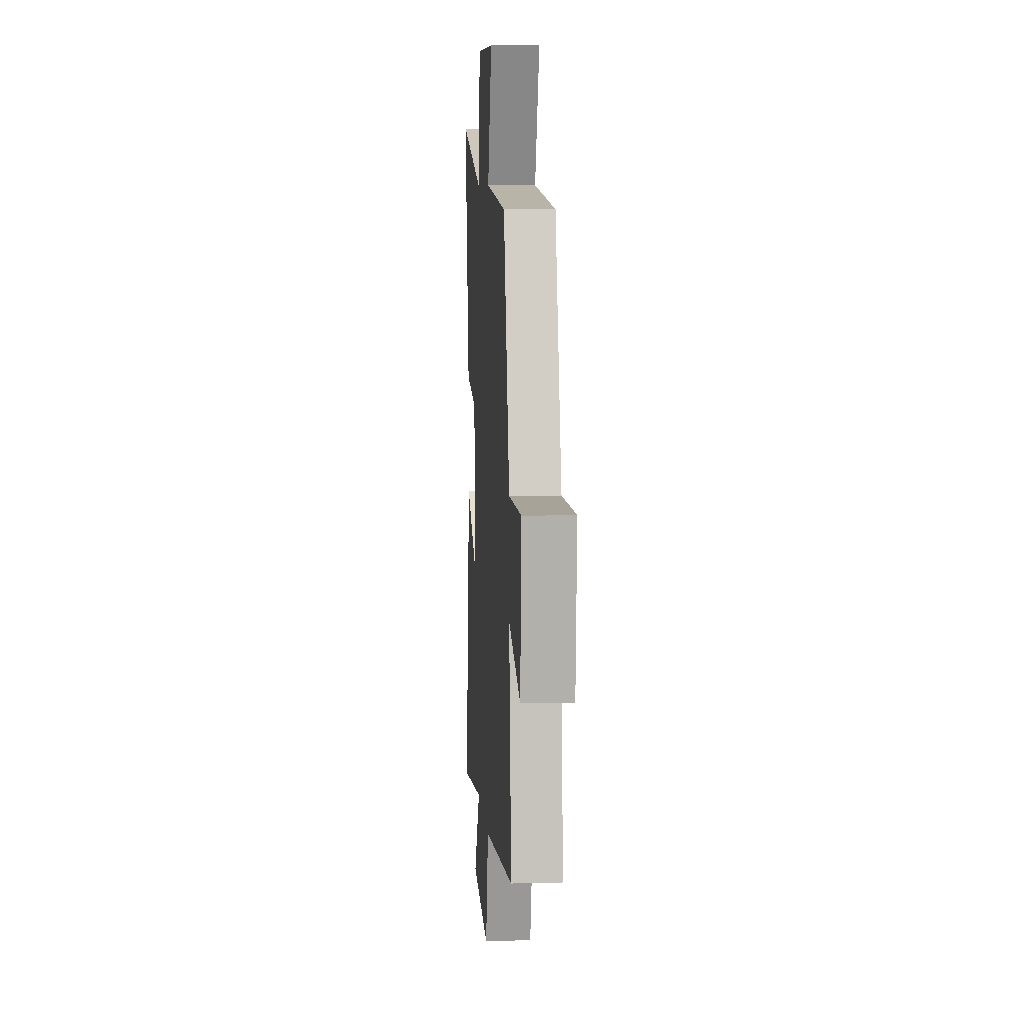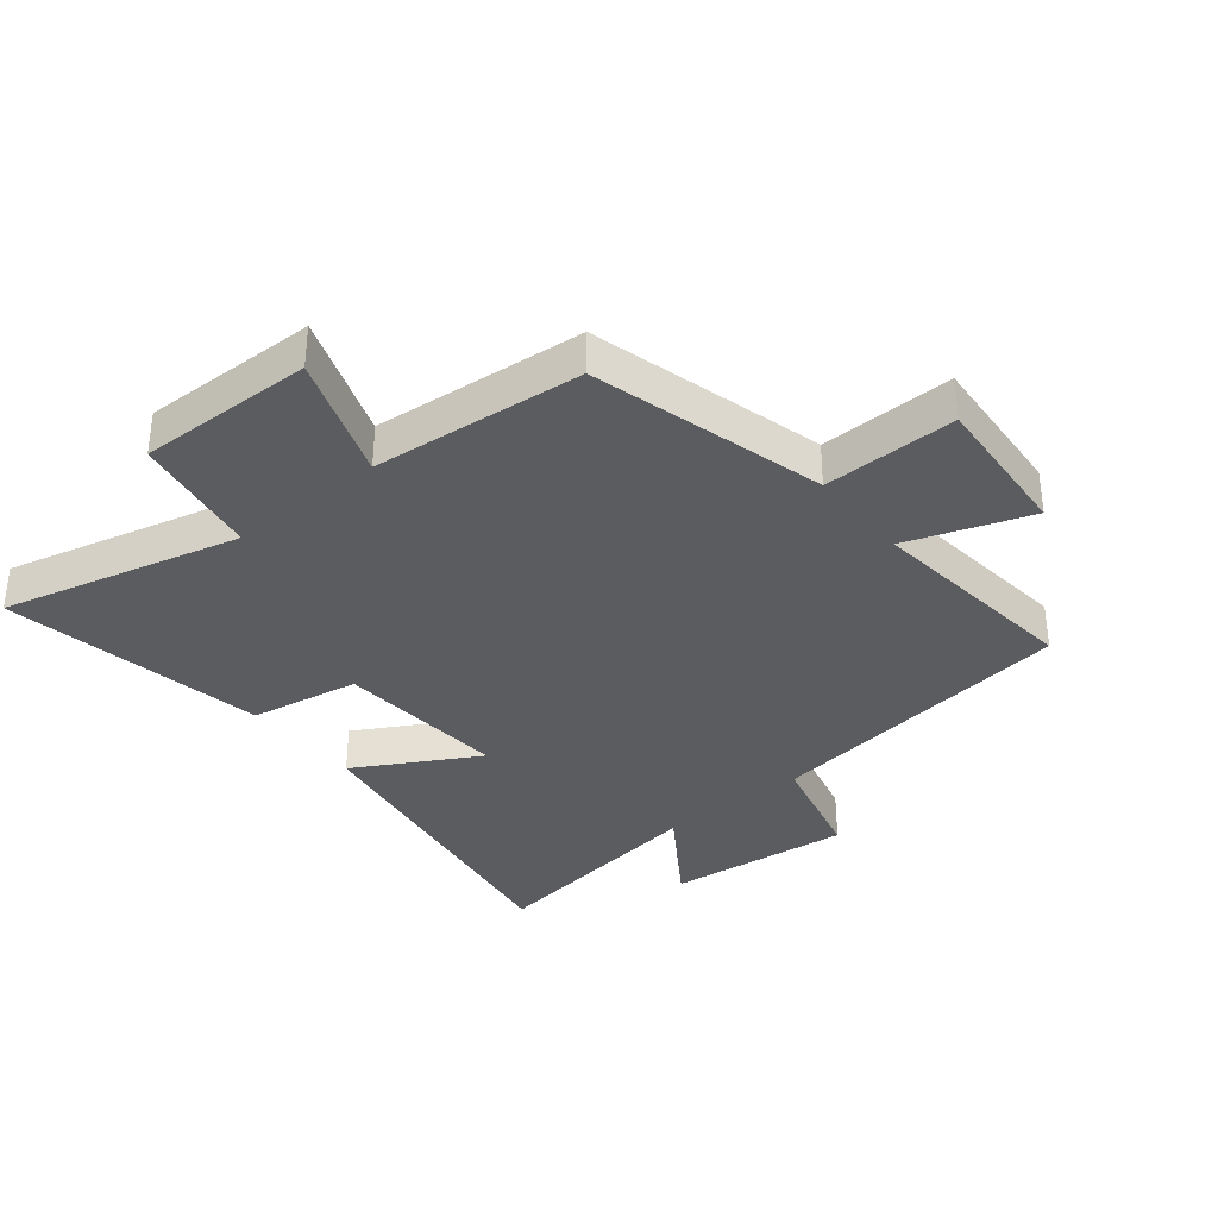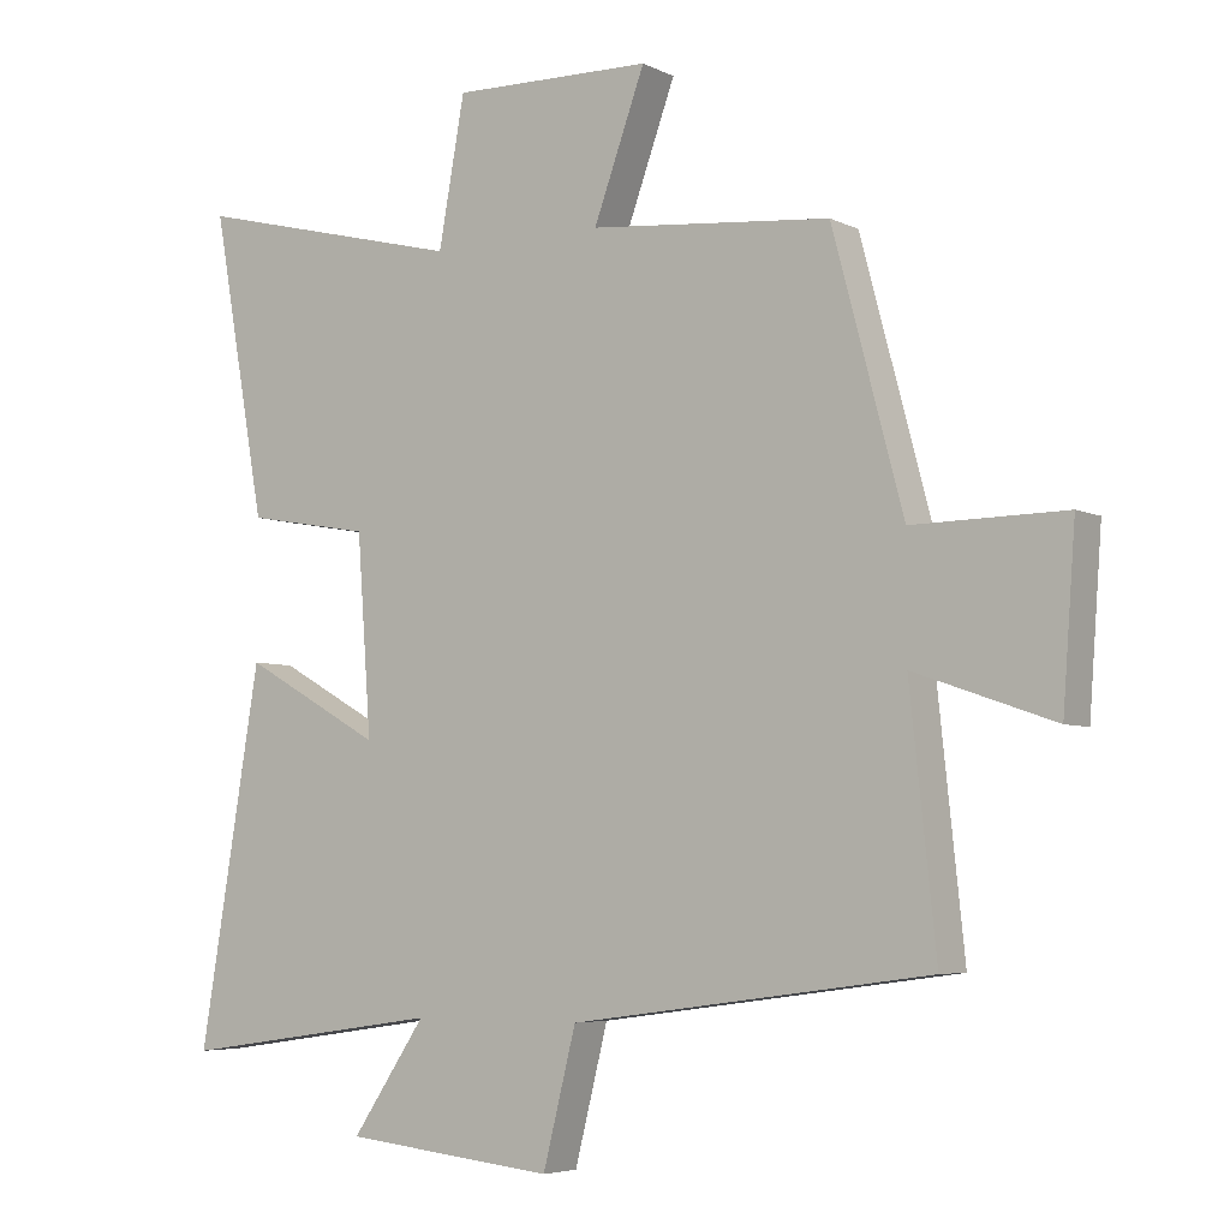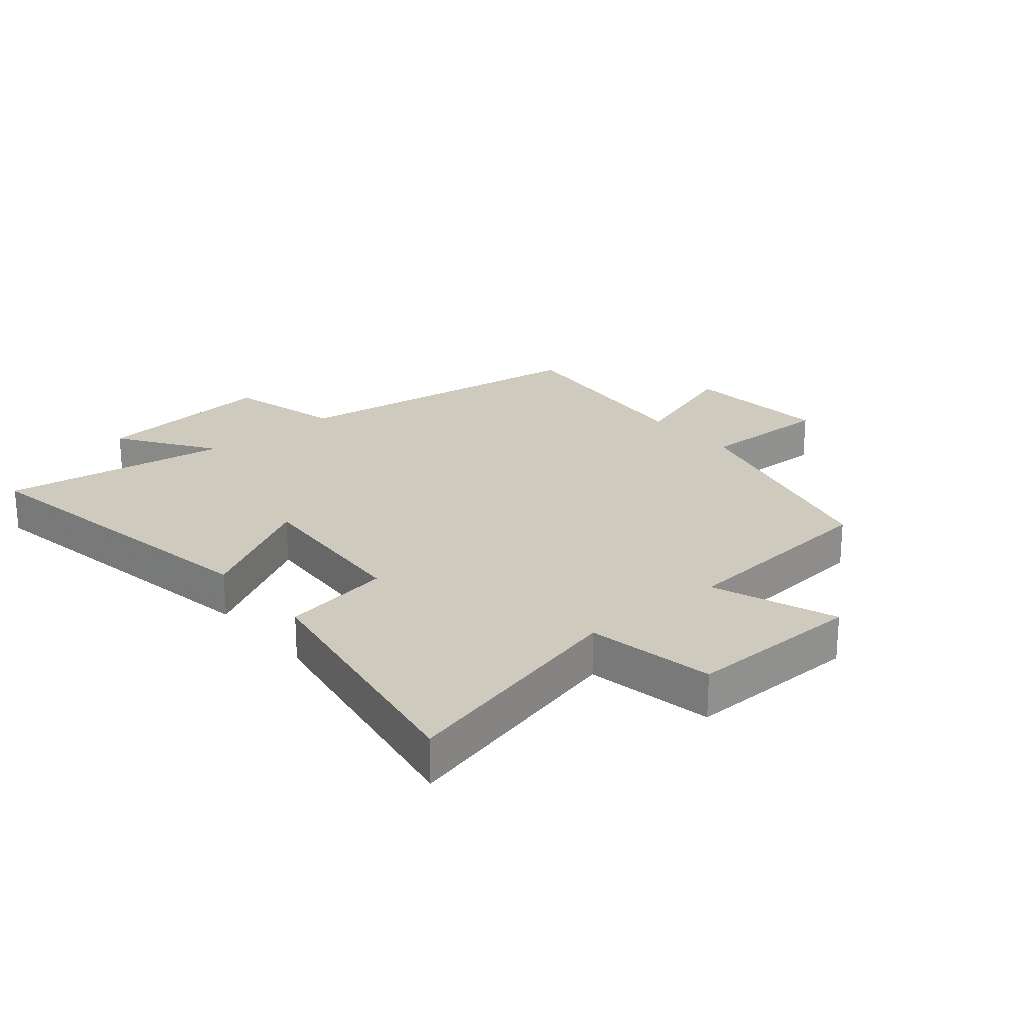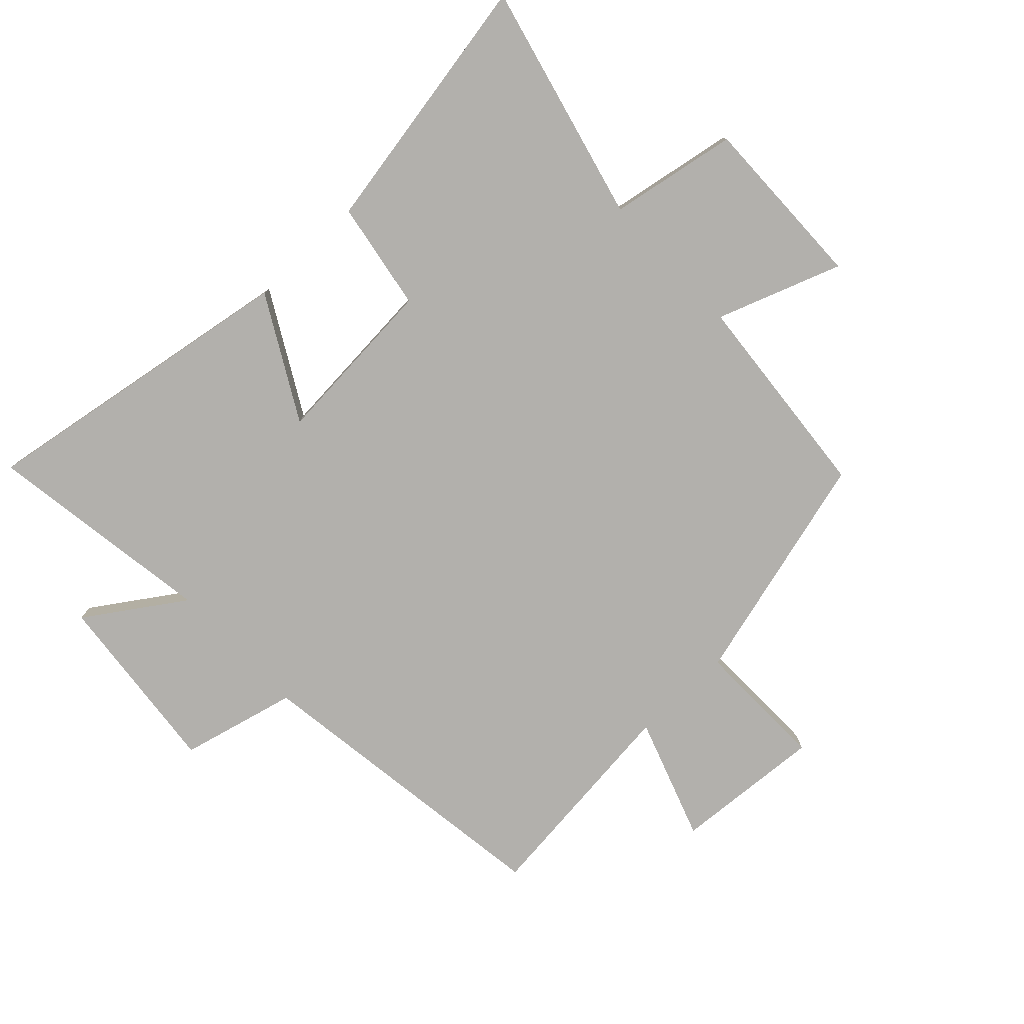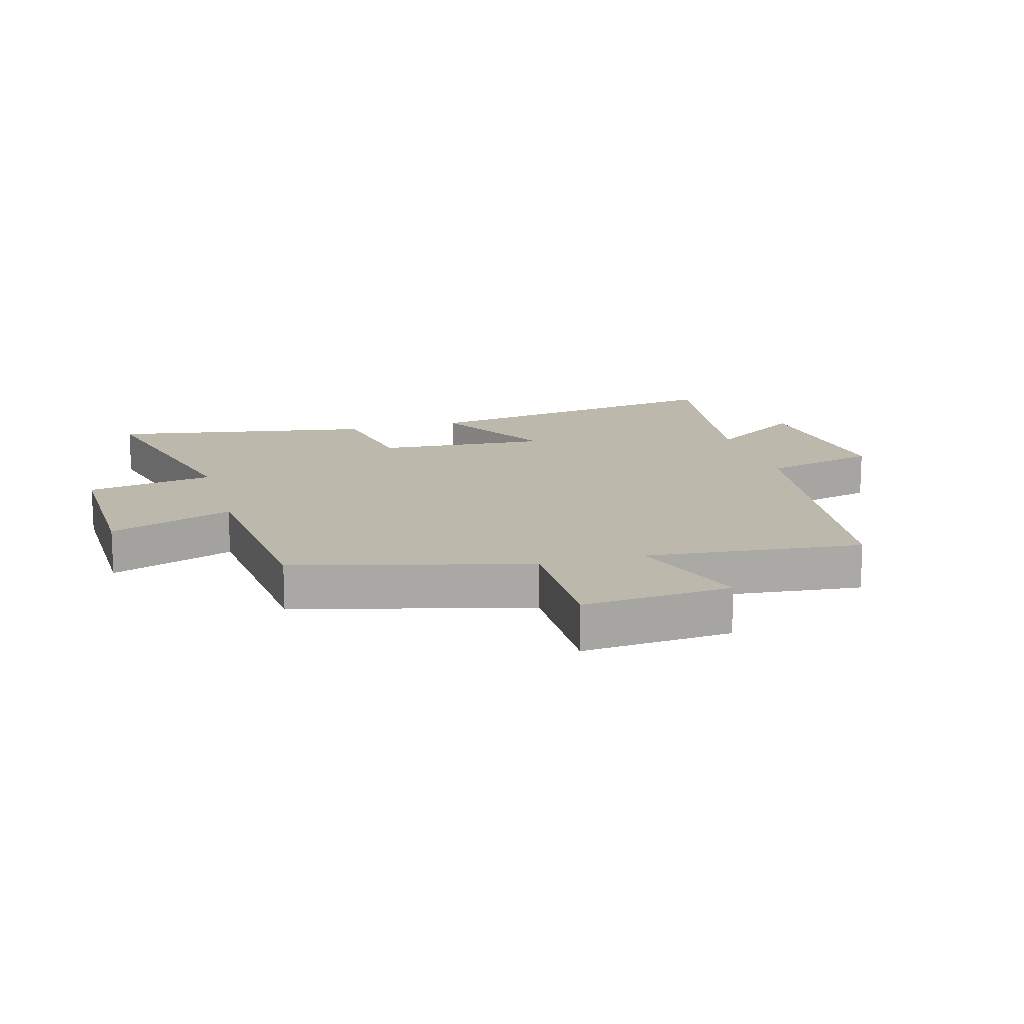
<metadata>
{"format":"obj","ext":"obj","renderer":"f3d","projection":"perspective","resolution":1024,"background":"white","views":[{"elev":7.7,"azim":85.9,"up":"+Z"},{"elev":-35.2,"azim":39.1,"up":"+Y"},{"elev":-5.2,"azim":34.2,"up":"+Z"},{"elev":23.2,"azim":-40.1,"up":"+Y"},{"elev":-78.6,"azim":-46.5,"up":"+Y"},{"elev":14.9,"azim":74.1,"up":"+Y"}]}
</metadata>
<code>
v -0.576 0.07 0.597
v -0.19 0.07 0.5
v -0.153 0.07 0.707
v 0.131 0.07 0.701
v 0.058 0.07 0.5
v 0.4 0.07 0.468
v 0.5 0.07 0.09
v 0.716 0.07 0.093
v 0.698 0.07 -0.149
v 0.5 0.07 -0.08
v 0.537 0.07 -0.431
v 0.028 0.07 -0.5
v -0.019 0.07 -0.688
v -0.319 0.07 -0.656
v -0.214 0.07 -0.5
v -0.587 0.07 -0.554
v -0.5 0.07 -0.029
v -0.303 0.07 -0.14
v -0.323 0.07 0.138
v -0.5 0.07 0.169
v -0.576 0 0.597
v -0.19 0 0.5
v -0.153 0 0.707
v 0.131 0 0.701
v 0.058 0 0.5
v 0.4 0 0.468
v 0.5 0 0.09
v 0.716 0 0.093
v 0.698 0 -0.149
v 0.5 0 -0.08
v 0.537 0 -0.431
v 0.028 0 -0.5
v -0.019 0 -0.688
v -0.319 0 -0.656
v -0.214 0 -0.5
v -0.587 0 -0.554
v -0.5 0 -0.029
v -0.303 0 -0.14
v -0.323 0 0.138
v -0.5 0 0.169
f 19 20 1 2
f 18 19 2
f 15 16 17 18
f 15 18 2 3
f 12 13 14 15
f 12 15 3
f 11 12 3
f 10 11 3
f 7 8 9 10
f 5 6 7 10
f 5 10 3
f 3 4 5
f 22 21 40 39
f 22 39 38
f 38 37 36 35
f 23 22 38 35
f 35 34 33 32
f 23 35 32
f 23 32 31
f 23 31 30
f 30 29 28 27
f 30 27 26 25
f 23 30 25
f 25 24 23
f 1 21 22 2
f 2 22 23 3
f 3 23 24 4
f 4 24 25 5
f 5 25 26 6
f 6 26 27 7
f 7 27 28 8
f 8 28 29 9
f 9 29 30 10
f 10 30 31 11
f 11 31 32 12
f 12 32 33 13
f 13 33 34 14
f 14 34 35 15
f 15 35 36 16
f 16 36 37 17
f 17 37 38 18
f 18 38 39 19
f 19 39 40 20
f 20 40 21 1

</code>
